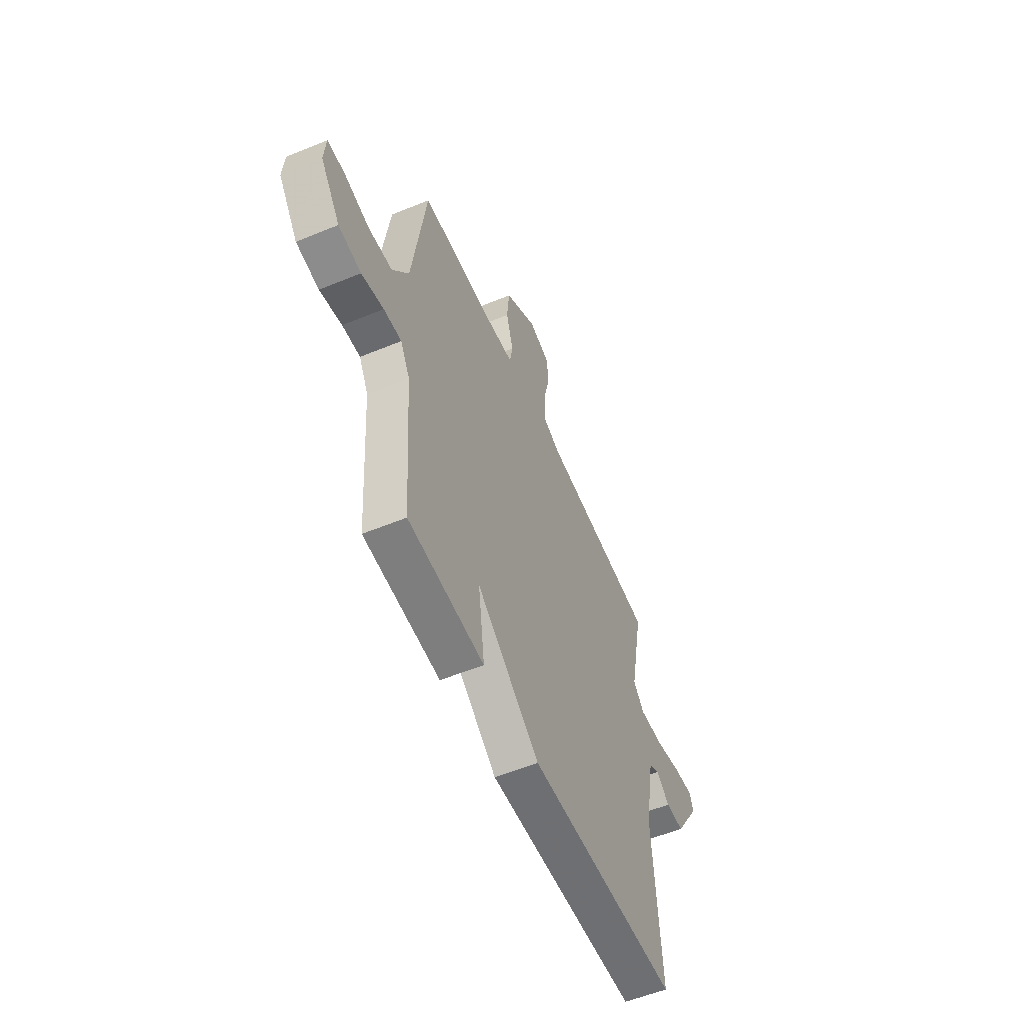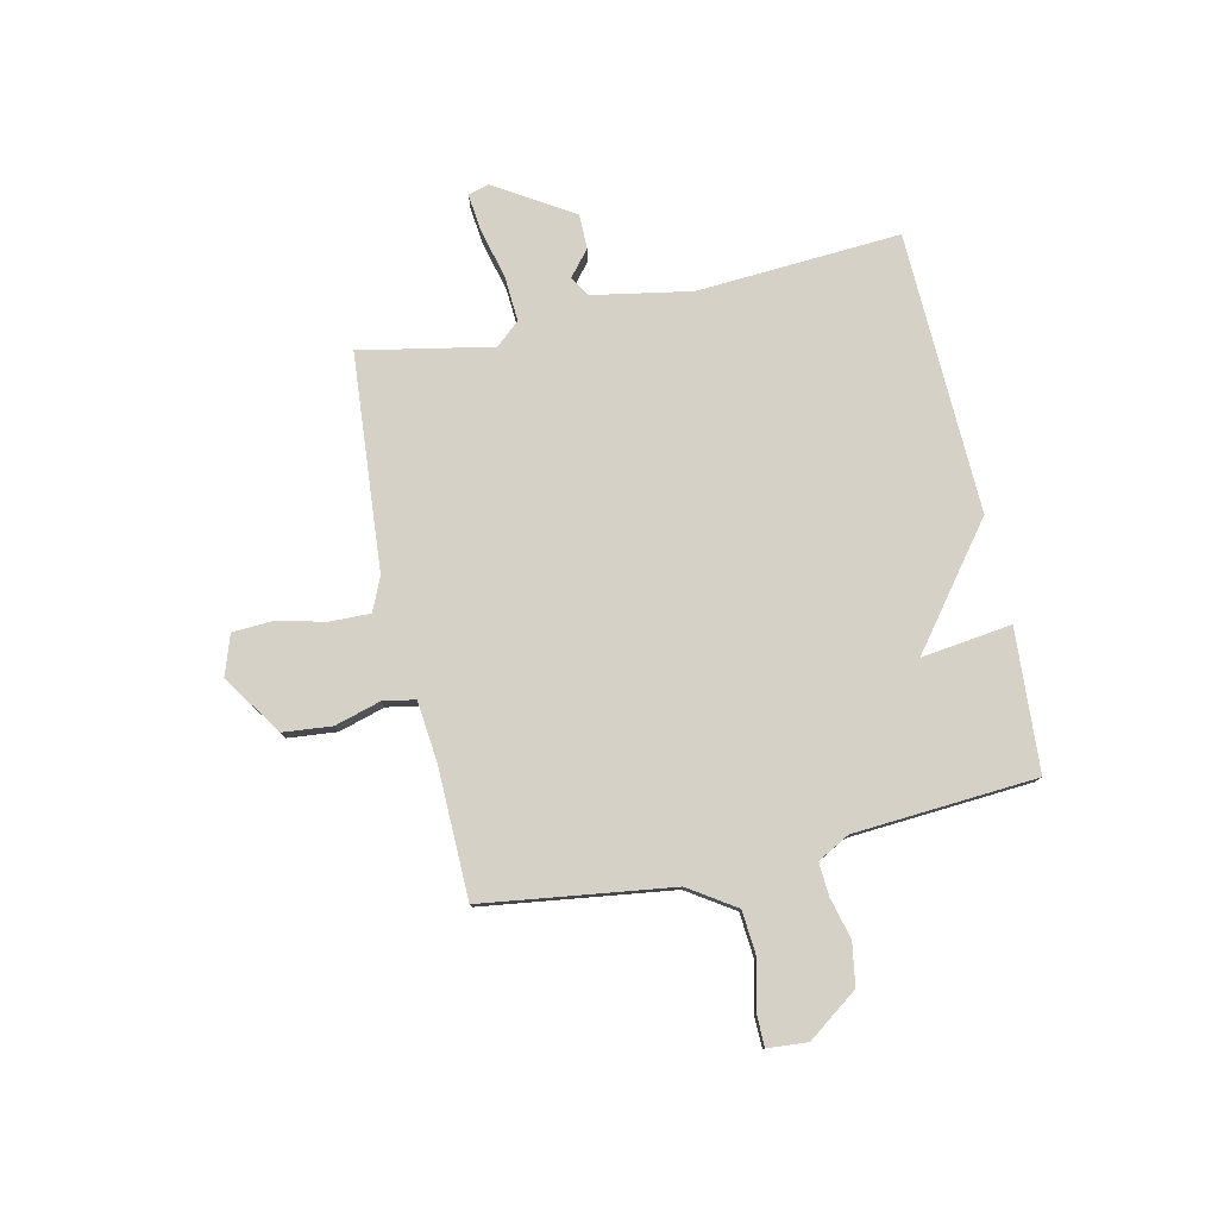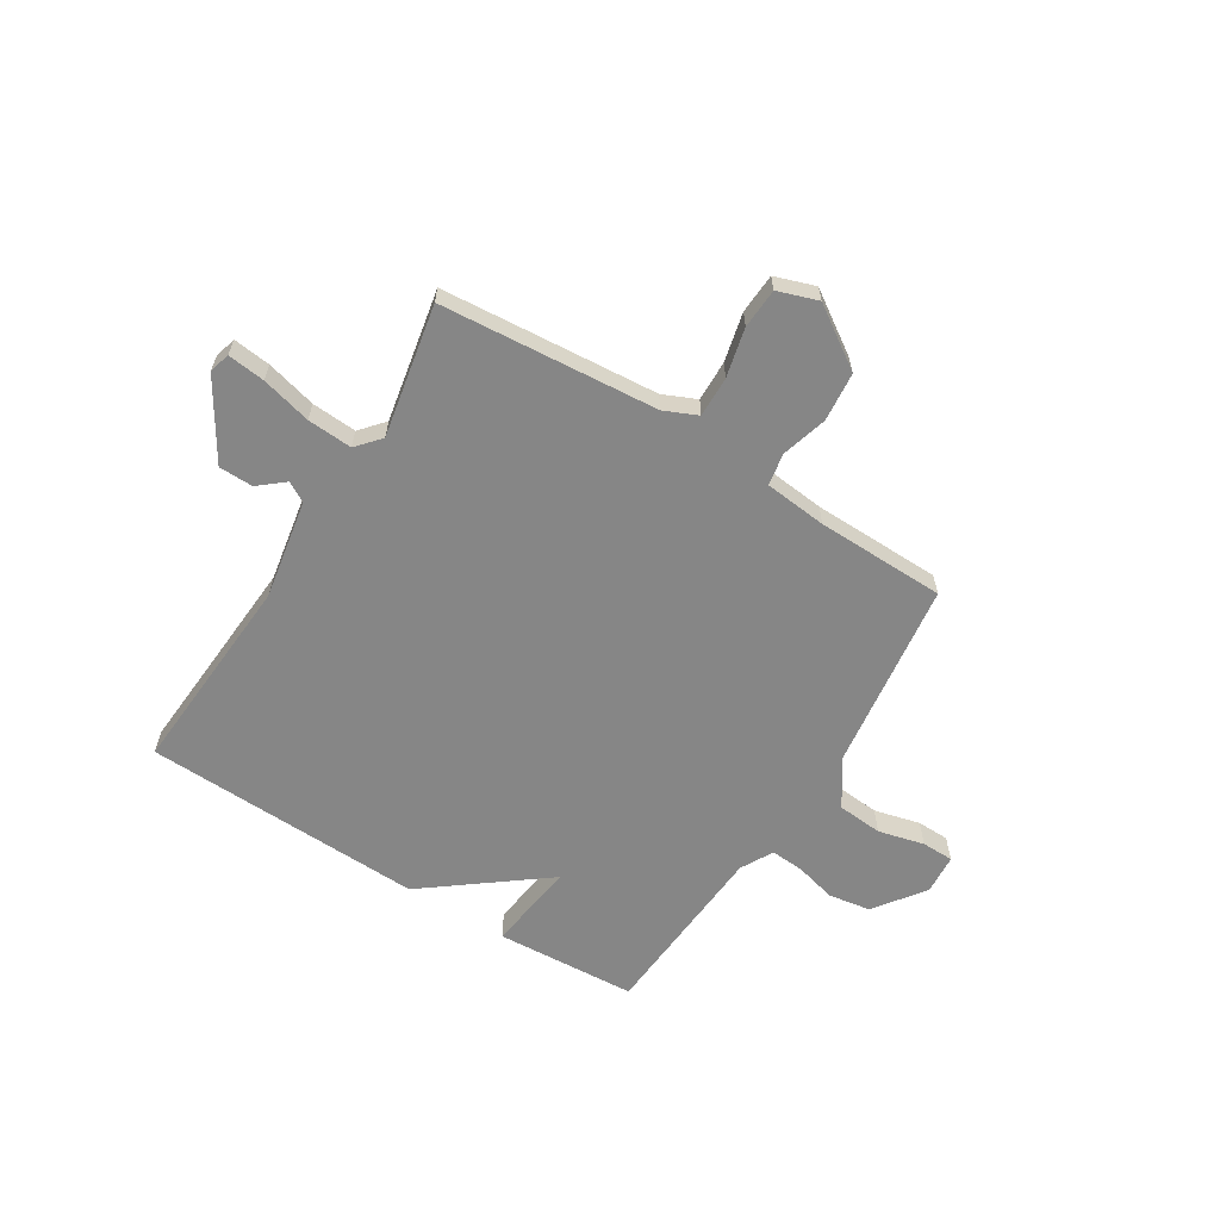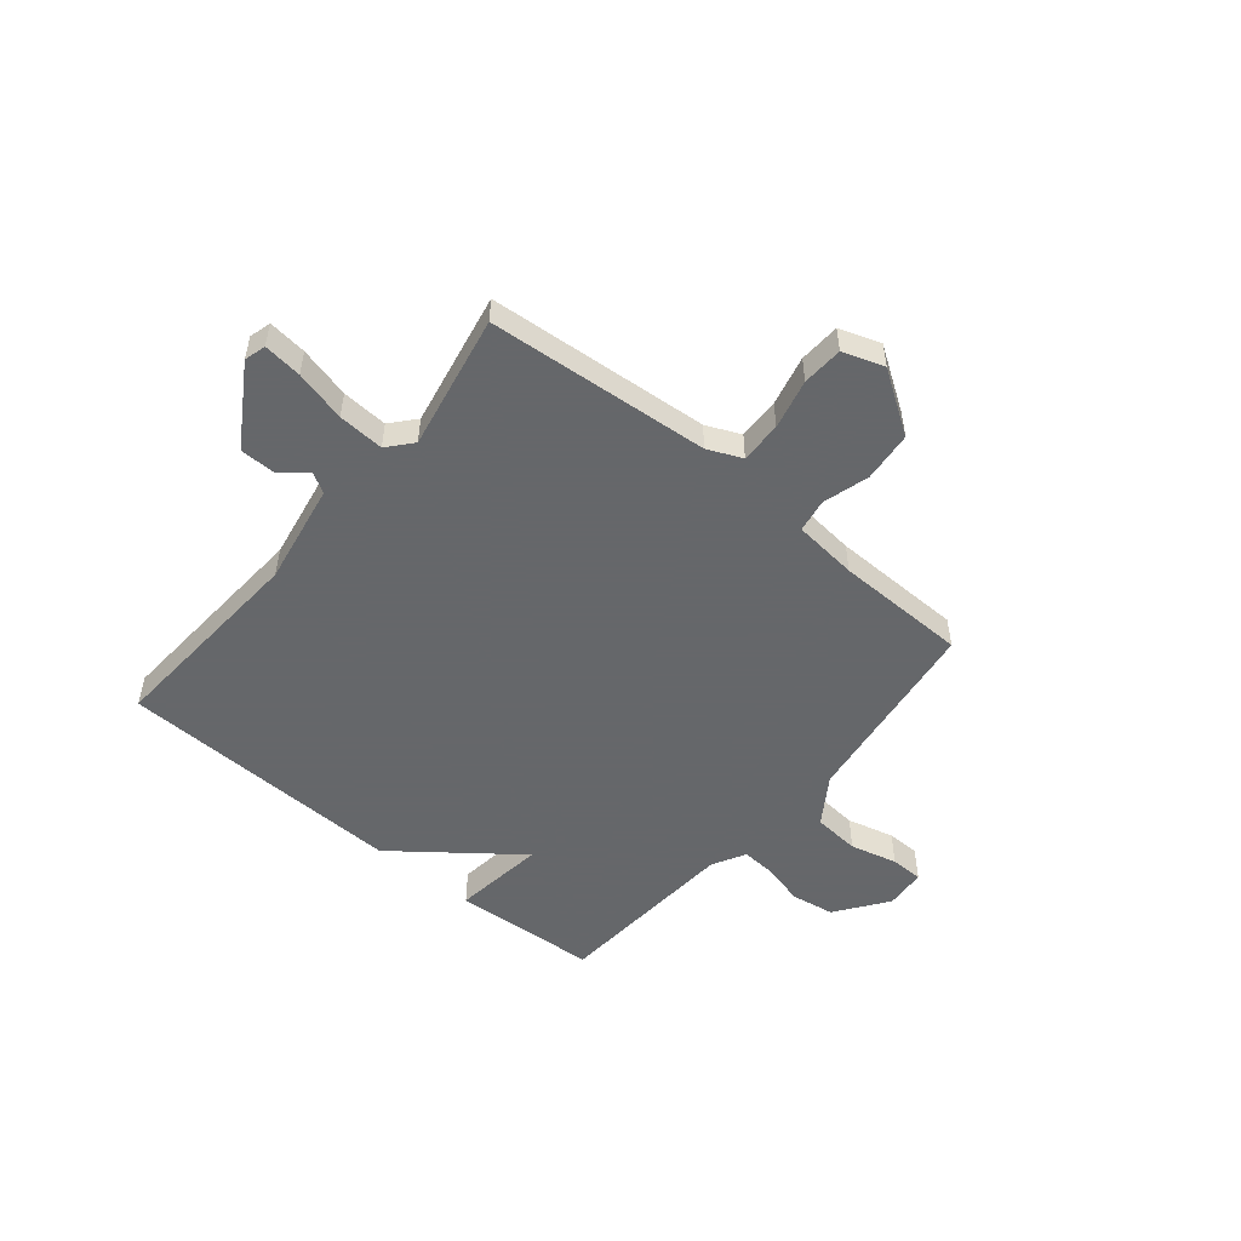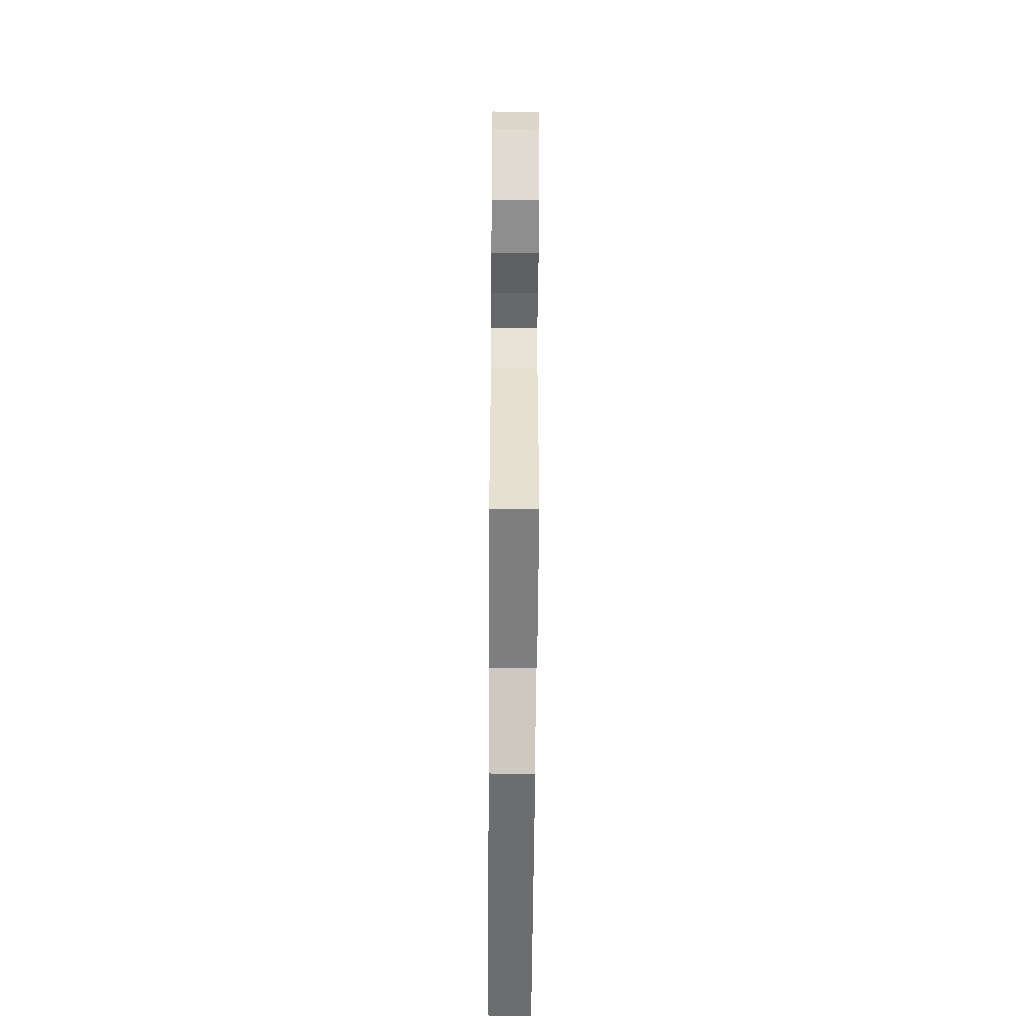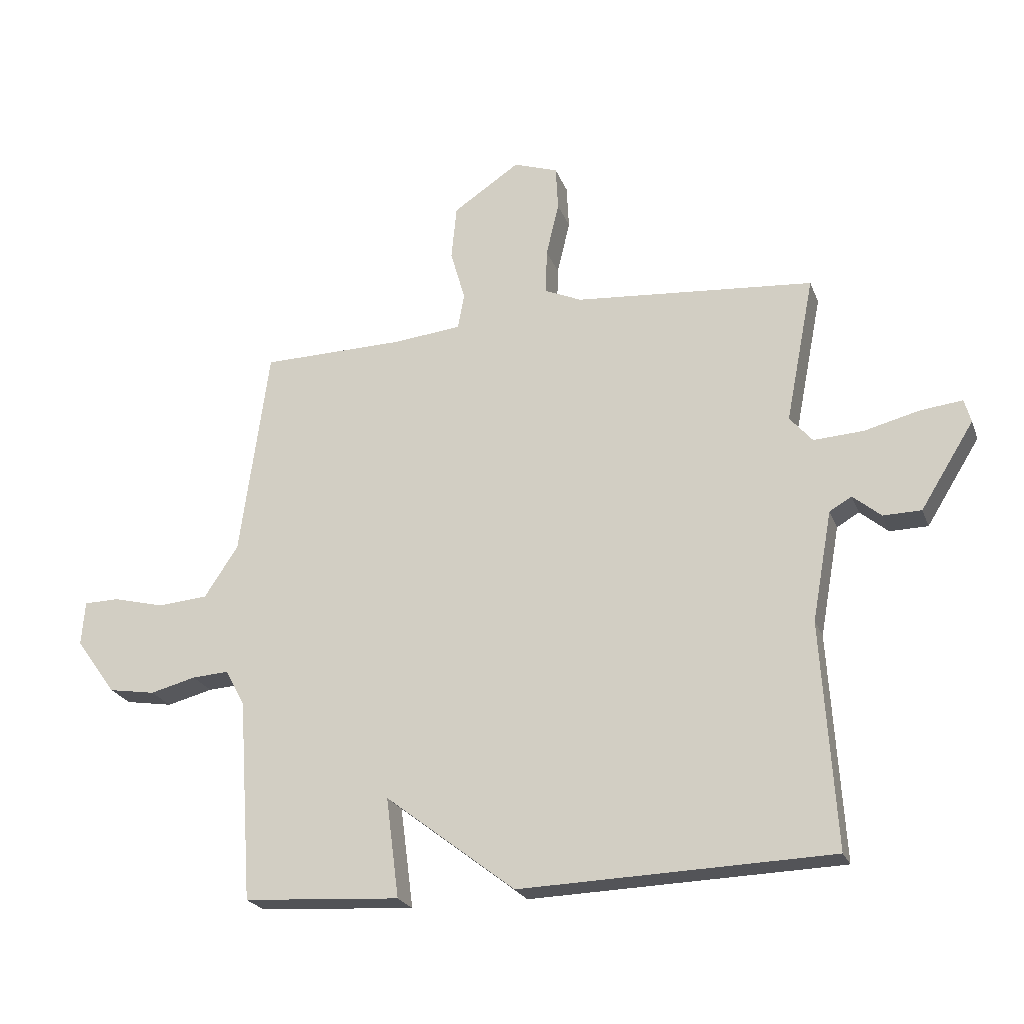
<metadata>
{"format":"obj","ext":"obj","renderer":"f3d","projection":"perspective","resolution":1024,"background":"white","views":[{"elev":-56.3,"azim":113.3,"up":"+Z"},{"elev":78.8,"azim":77.5,"up":"+Y"},{"elev":-62.2,"azim":-32.0,"up":"+Y"},{"elev":-52.0,"azim":-39.7,"up":"+Y"},{"elev":-55.8,"azim":89.6,"up":"+Z"},{"elev":-23.0,"azim":-162.4,"up":"+Z"}]}
</metadata>
<code>
v 0.5 0.07 -0.5
v 0.232 0.07 -0.517
v 0.254 0.07 -0.346
v 0.032 0.07 -0.517
v -0.5 0.07 -0.5
v -0.476 0.07 -0.115
v -0.51 0.07 0.073
v -0.548 0.07 0.095
v -0.596 0.07 0.055
v -0.661 0.07 0.056
v -0.752 0.07 0.202
v -0.741 0.07 0.242
v -0.67 0.07 0.234
v -0.575 0.07 0.21
v -0.49 0.07 0.205
v -0.451 0.07 0.25
v -0.5 0.07 0.5
v -0.09 0.07 0.534
v -0.027 0.07 0.562
v -0.029 0.07 0.639
v -0.051 0.07 0.731
v -0.047 0.07 0.807
v 0.029 0.07 0.833
v 0.143 0.07 0.757
v 0.152 0.07 0.664
v 0.127 0.07 0.577
v 0.138 0.07 0.516
v 0.256 0.07 0.504
v 0.5 0.07 0.5
v 0.549 0.07 0.141
v 0.607 0.07 0.053
v 0.693 0.07 0.046
v 0.78 0.07 0.068
v 0.841 0.07 0.067
v 0.847 0.07 -0.009
v 0.778 0.07 -0.104
v 0.698 0.07 -0.117
v 0.62 0.07 -0.097
v 0.557 0.07 -0.093
v 0.524 0.07 -0.154
v 0.5 0 -0.5
v 0.232 0 -0.517
v 0.254 0 -0.346
v 0.032 0 -0.517
v -0.5 0 -0.5
v -0.476 0 -0.115
v -0.51 0 0.073
v -0.548 0 0.095
v -0.596 0 0.055
v -0.661 0 0.056
v -0.752 0 0.202
v -0.741 0 0.242
v -0.67 0 0.234
v -0.575 0 0.21
v -0.49 0 0.205
v -0.451 0 0.25
v -0.5 0 0.5
v -0.09 0 0.534
v -0.027 0 0.562
v -0.029 0 0.639
v -0.051 0 0.731
v -0.047 0 0.807
v 0.029 0 0.833
v 0.143 0 0.757
v 0.152 0 0.664
v 0.127 0 0.577
v 0.138 0 0.516
v 0.256 0 0.504
v 0.5 0 0.5
v 0.549 0 0.141
v 0.607 0 0.053
v 0.693 0 0.046
v 0.78 0 0.068
v 0.841 0 0.067
v 0.847 0 -0.009
v 0.778 0 -0.104
v 0.698 0 -0.117
v 0.62 0 -0.097
v 0.557 0 -0.093
v 0.524 0 -0.154
f 36 37 38
f 35 36 38
f 34 35 38
f 33 34 38
f 32 33 38
f 31 32 38 39
f 30 31 39 40
f 28 29 30 40
f 24 25 26
f 23 24 26
f 22 23 26
f 21 22 26
f 20 21 26
f 19 20 26 27
f 18 19 27
f 28 40 1
f 27 28 1
f 18 27 1
f 17 18 1
f 16 17 1
f 12 13 14
f 11 12 14
f 10 11 14
f 9 10 14
f 8 9 14
f 7 8 14 15
f 3 4 5 6
f 7 15 16
f 6 7 16
f 3 6 16
f 3 16 1
f 1 2 3
f 78 77 76
f 78 76 75
f 78 75 74
f 78 74 73
f 78 73 72
f 79 78 72 71
f 80 79 71 70
f 80 70 69 68
f 66 65 64
f 66 64 63
f 66 63 62
f 66 62 61
f 66 61 60
f 67 66 60 59
f 67 59 58
f 41 80 68
f 41 68 67
f 41 67 58
f 41 58 57
f 41 57 56
f 54 53 52
f 54 52 51
f 54 51 50
f 54 50 49
f 54 49 48
f 55 54 48 47
f 46 45 44 43
f 56 55 47
f 56 47 46
f 56 46 43
f 41 56 43
f 43 42 41
f 1 41 42 2
f 2 42 43 3
f 3 43 44 4
f 4 44 45 5
f 5 45 46 6
f 6 46 47 7
f 7 47 48 8
f 8 48 49 9
f 9 49 50 10
f 10 50 51 11
f 11 51 52 12
f 12 52 53 13
f 13 53 54 14
f 14 54 55 15
f 15 55 56 16
f 16 56 57 17
f 17 57 58 18
f 18 58 59 19
f 19 59 60 20
f 20 60 61 21
f 21 61 62 22
f 22 62 63 23
f 23 63 64 24
f 24 64 65 25
f 25 65 66 26
f 26 66 67 27
f 27 67 68 28
f 28 68 69 29
f 29 69 70 30
f 30 70 71 31
f 31 71 72 32
f 32 72 73 33
f 33 73 74 34
f 34 74 75 35
f 35 75 76 36
f 36 76 77 37
f 37 77 78 38
f 38 78 79 39
f 39 79 80 40
f 40 80 41 1

</code>
